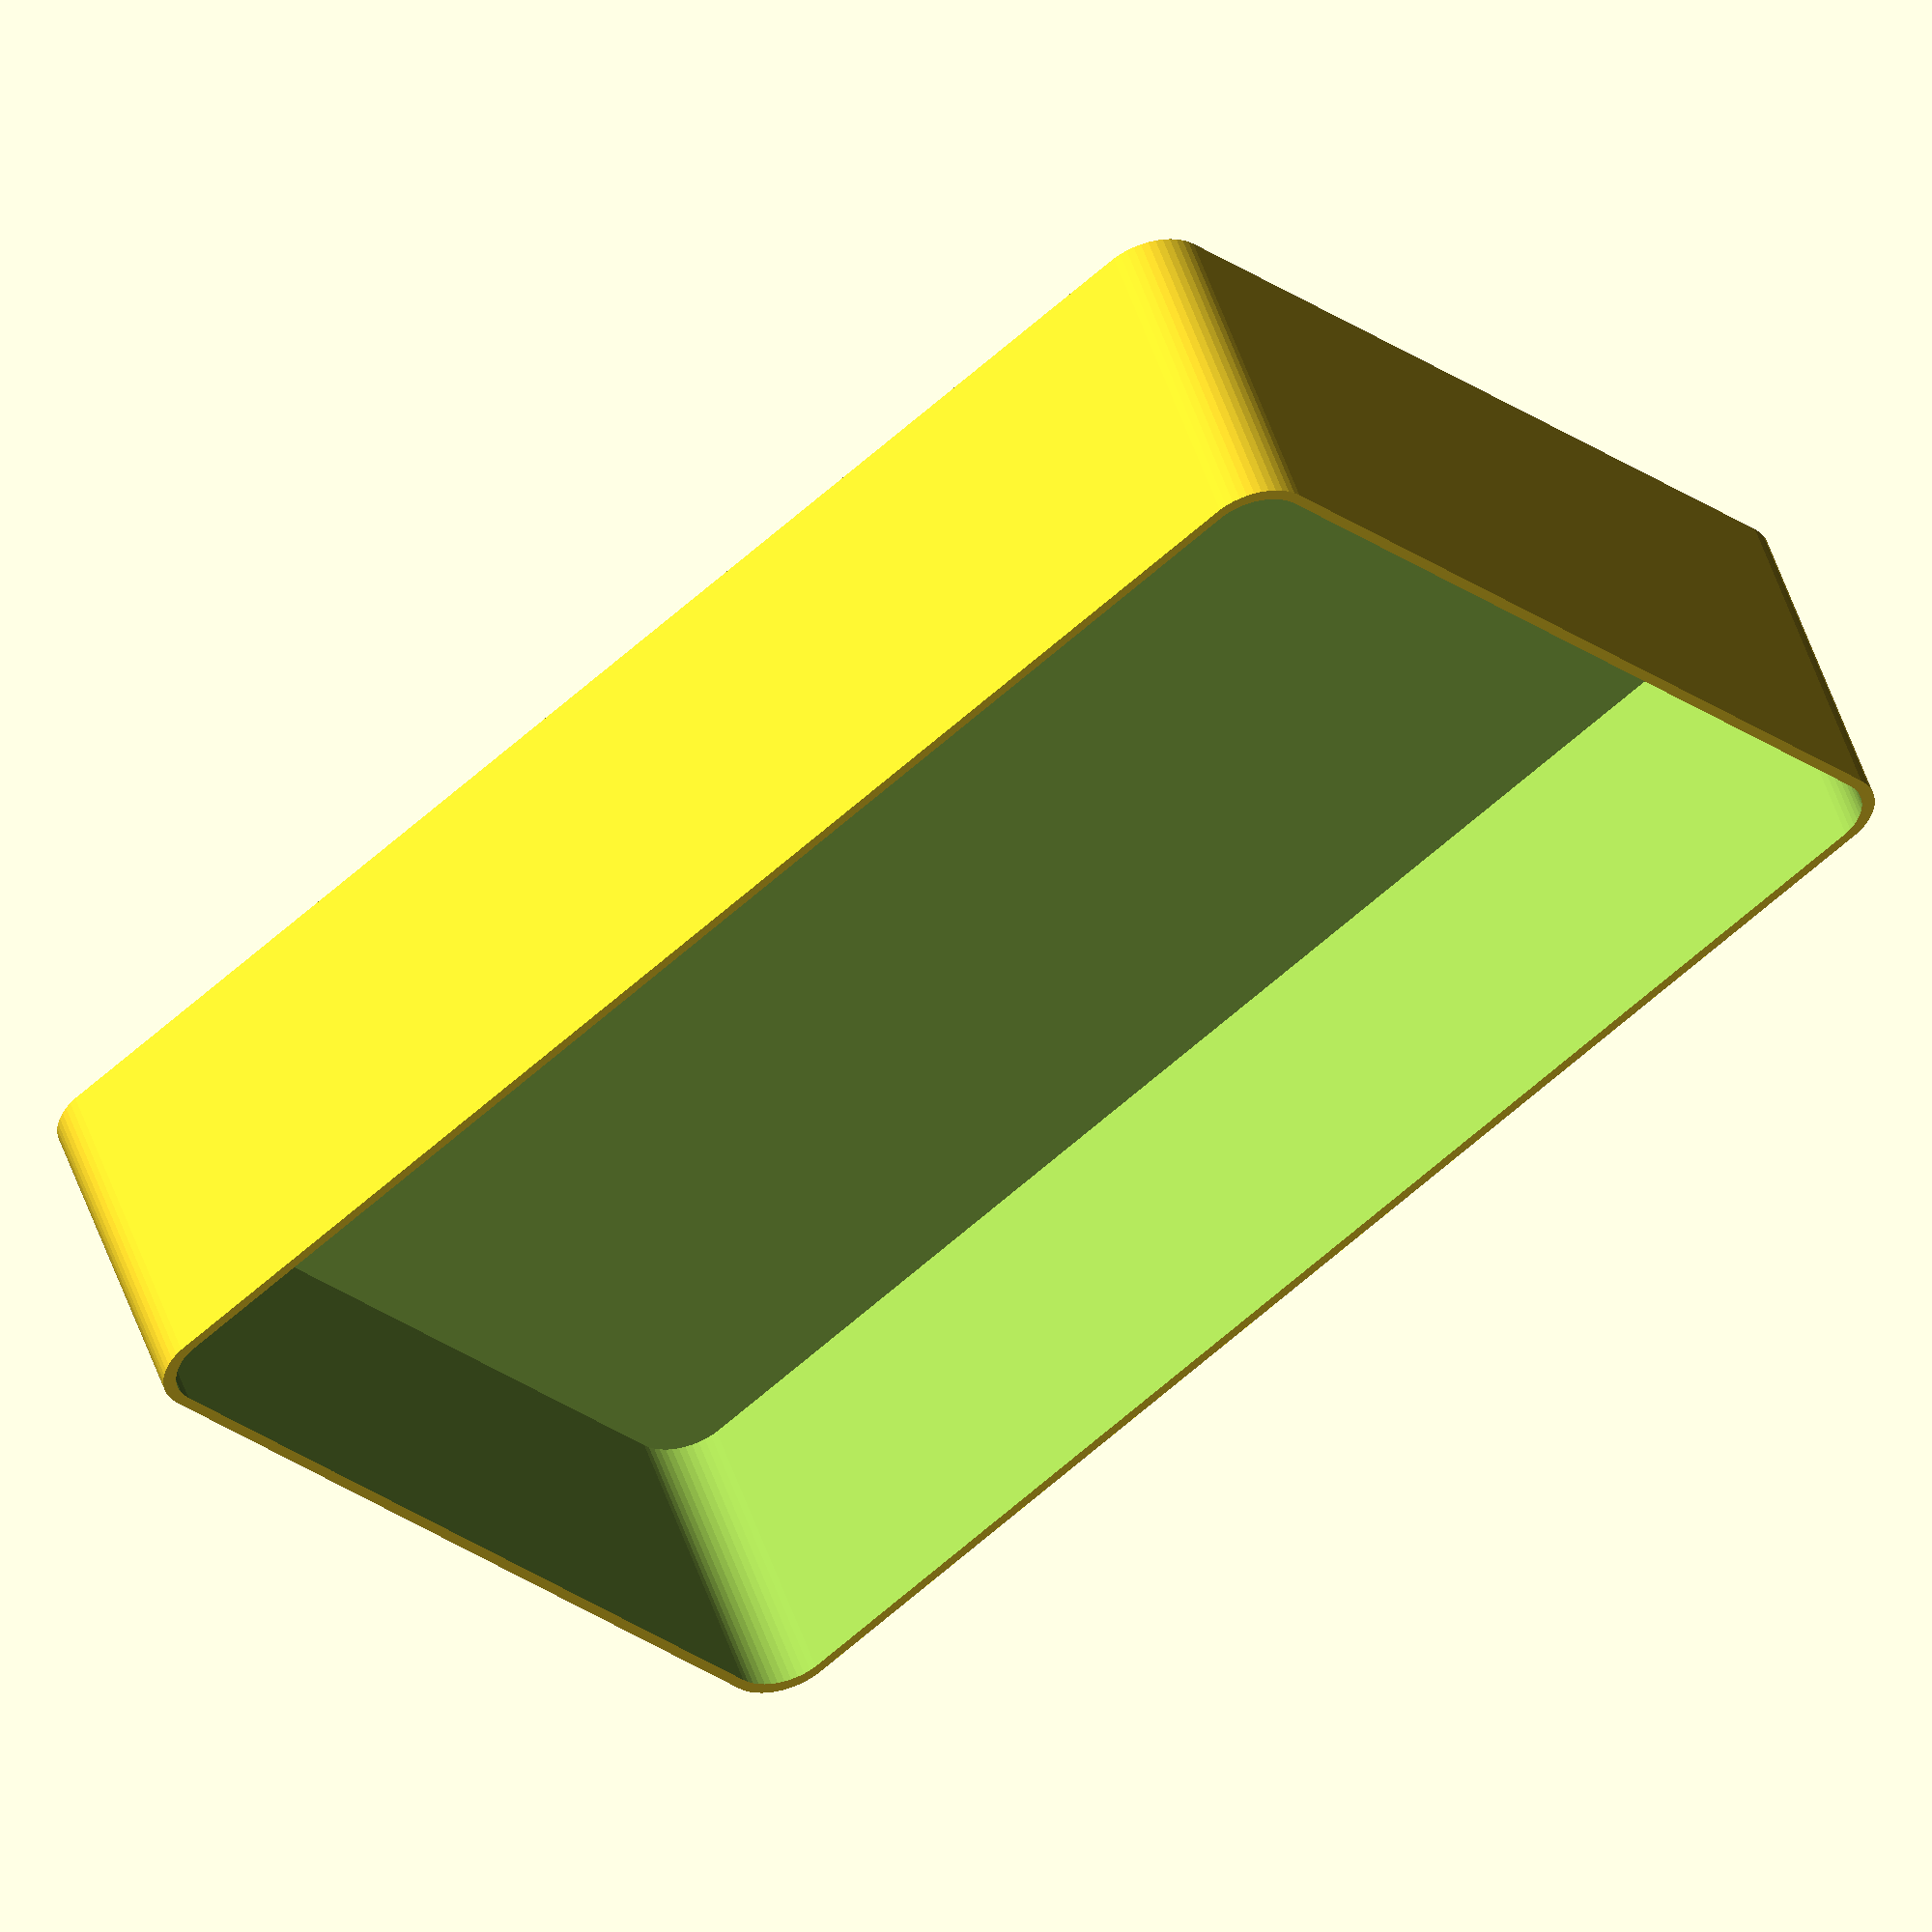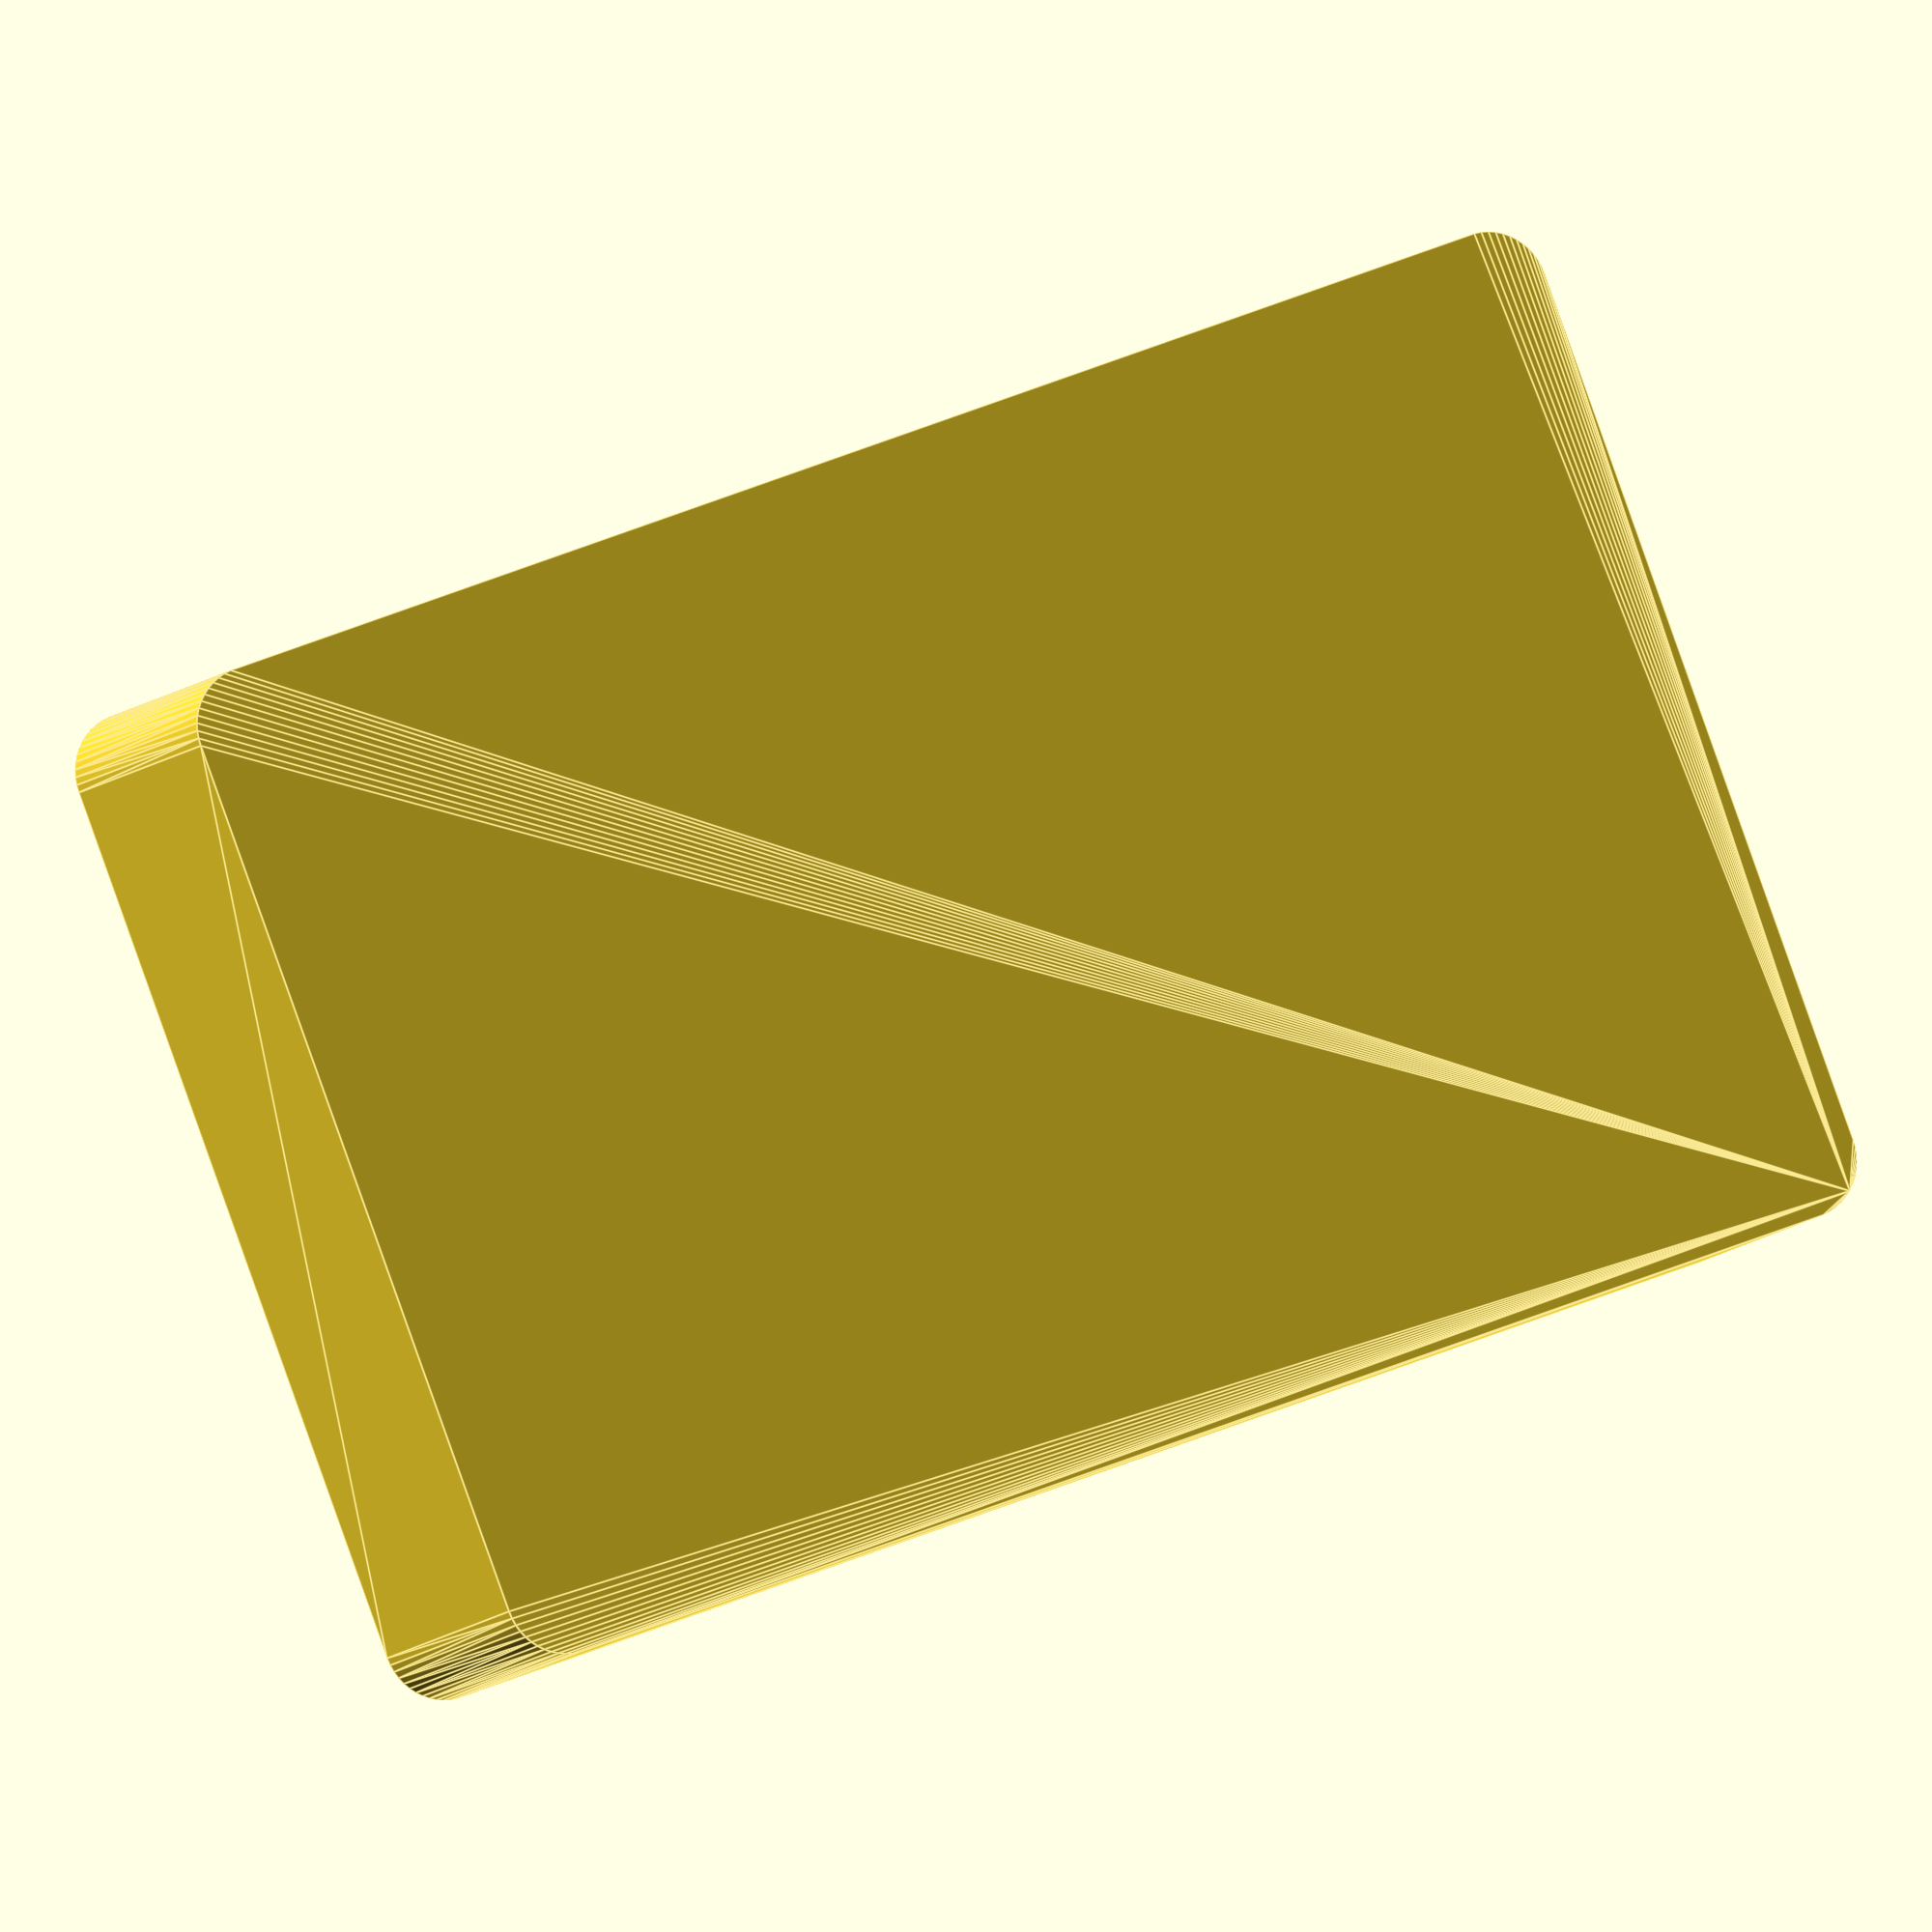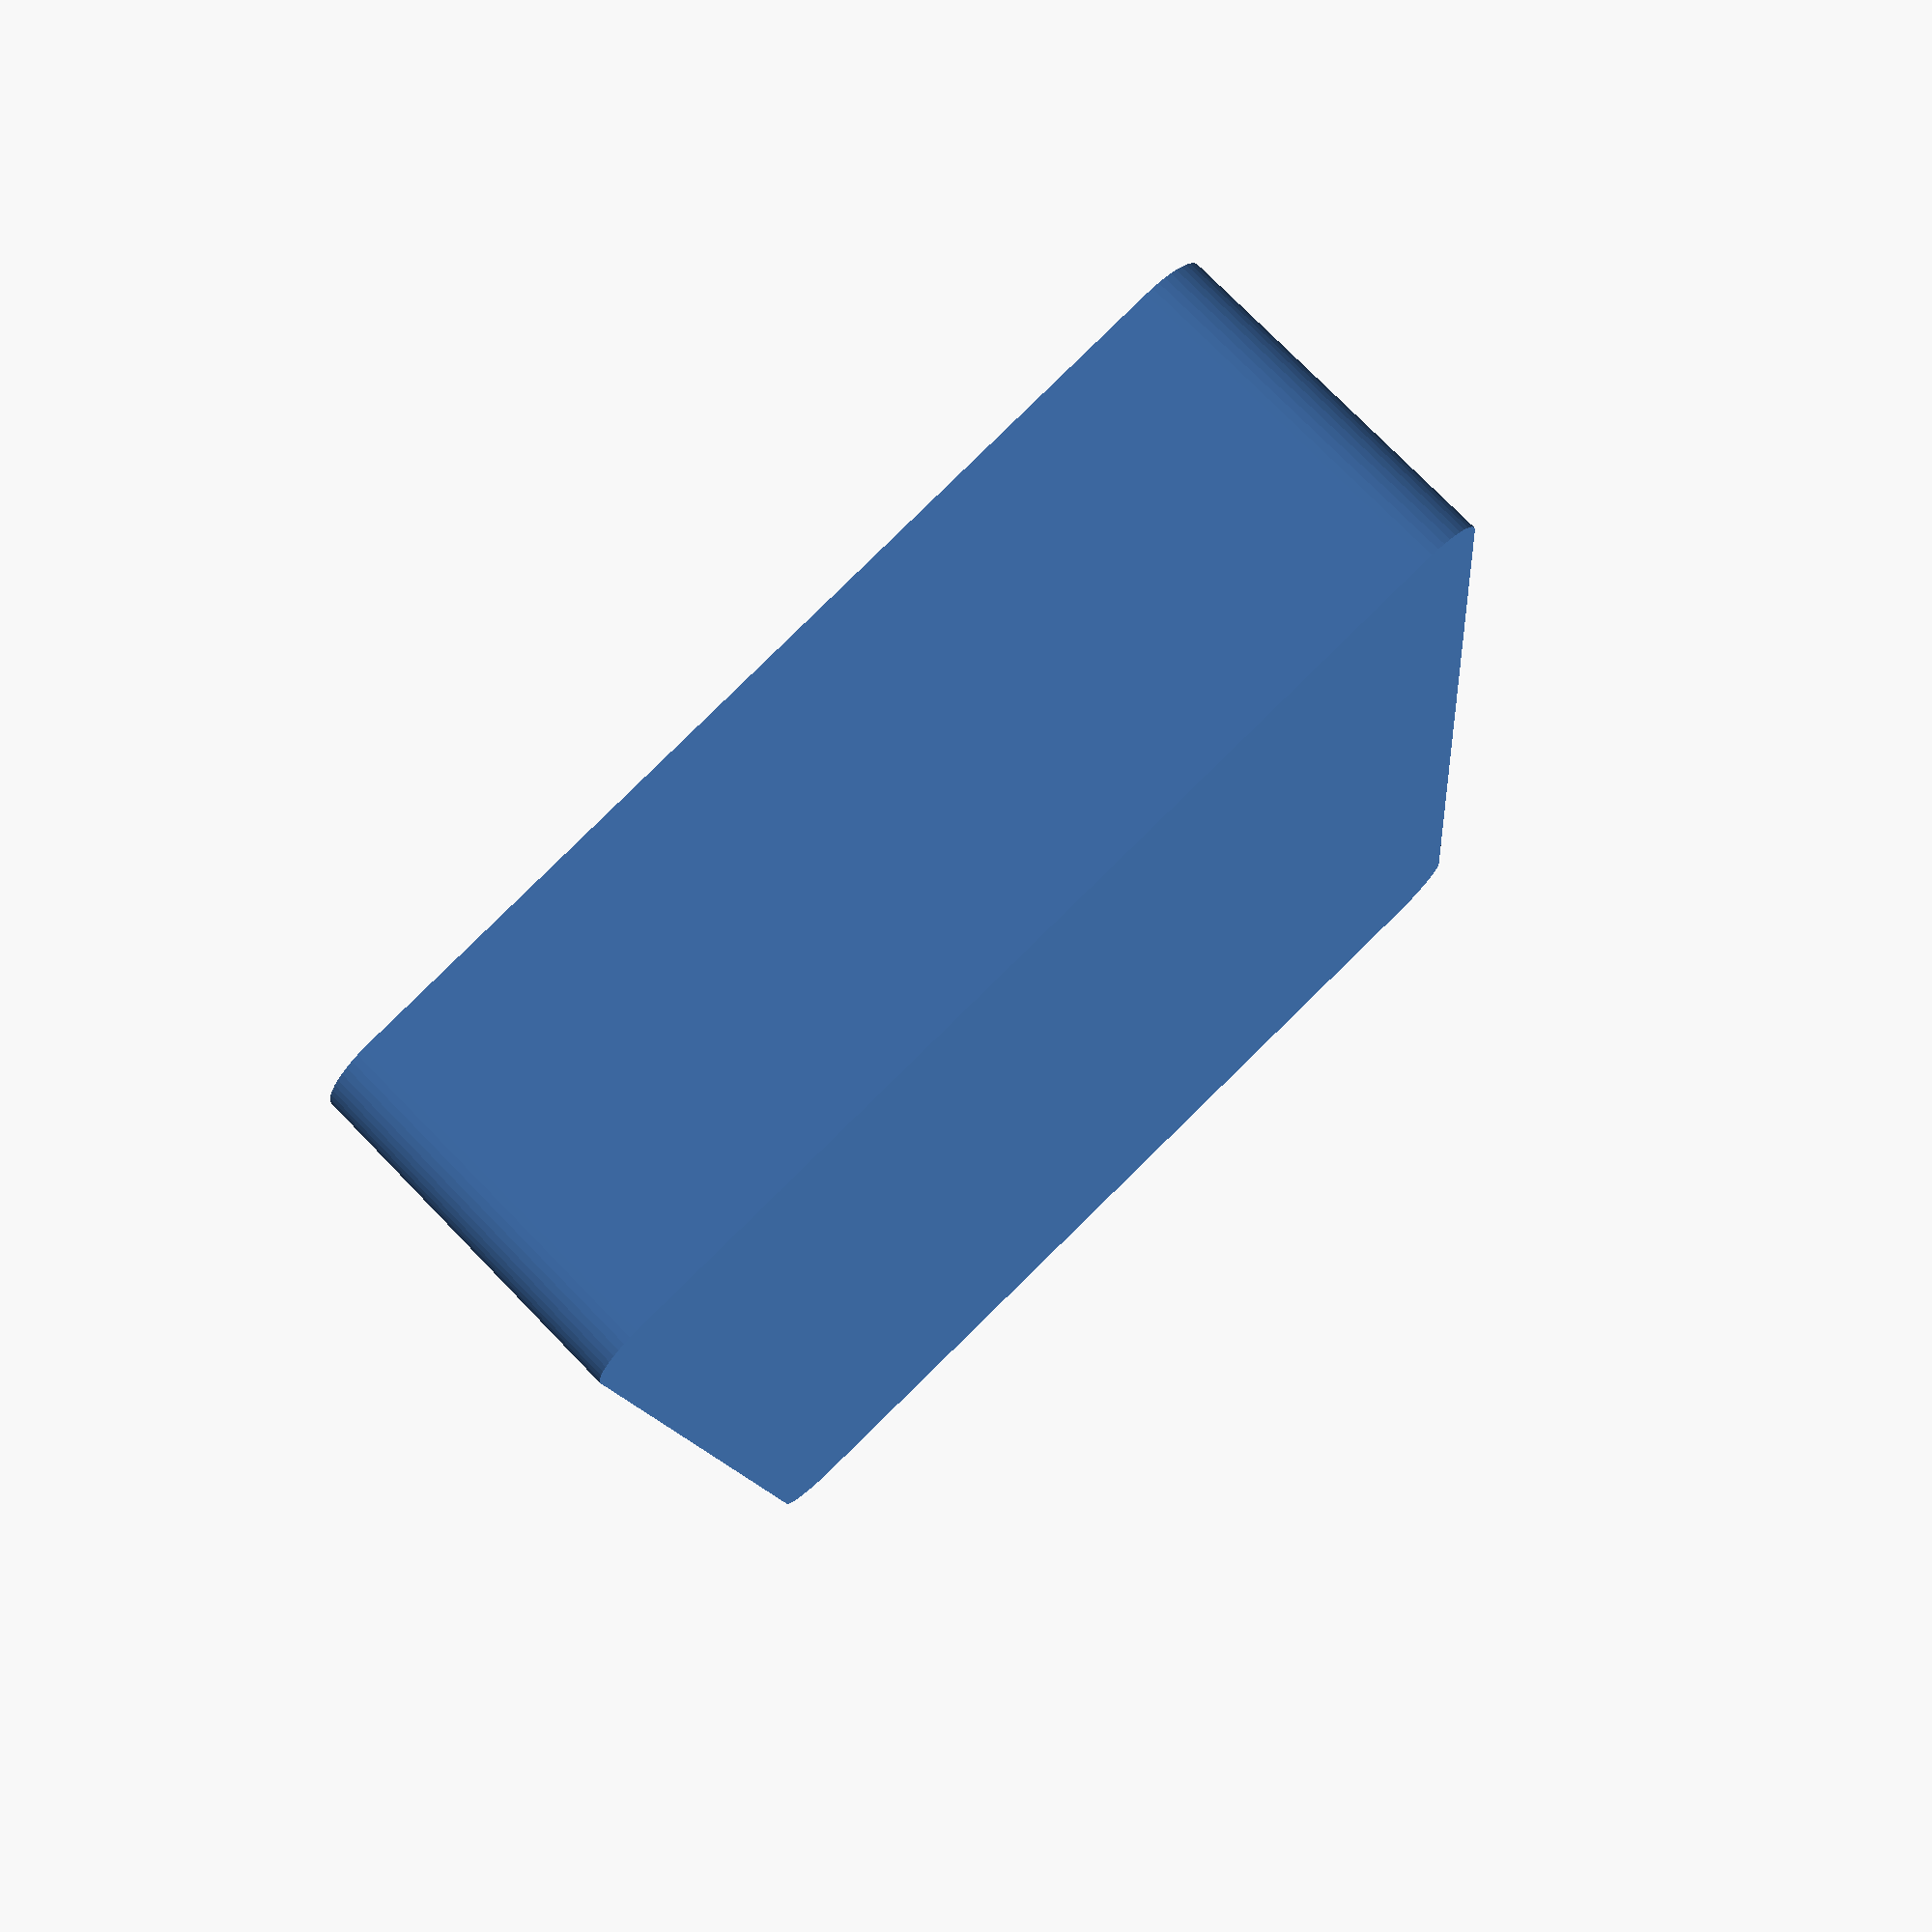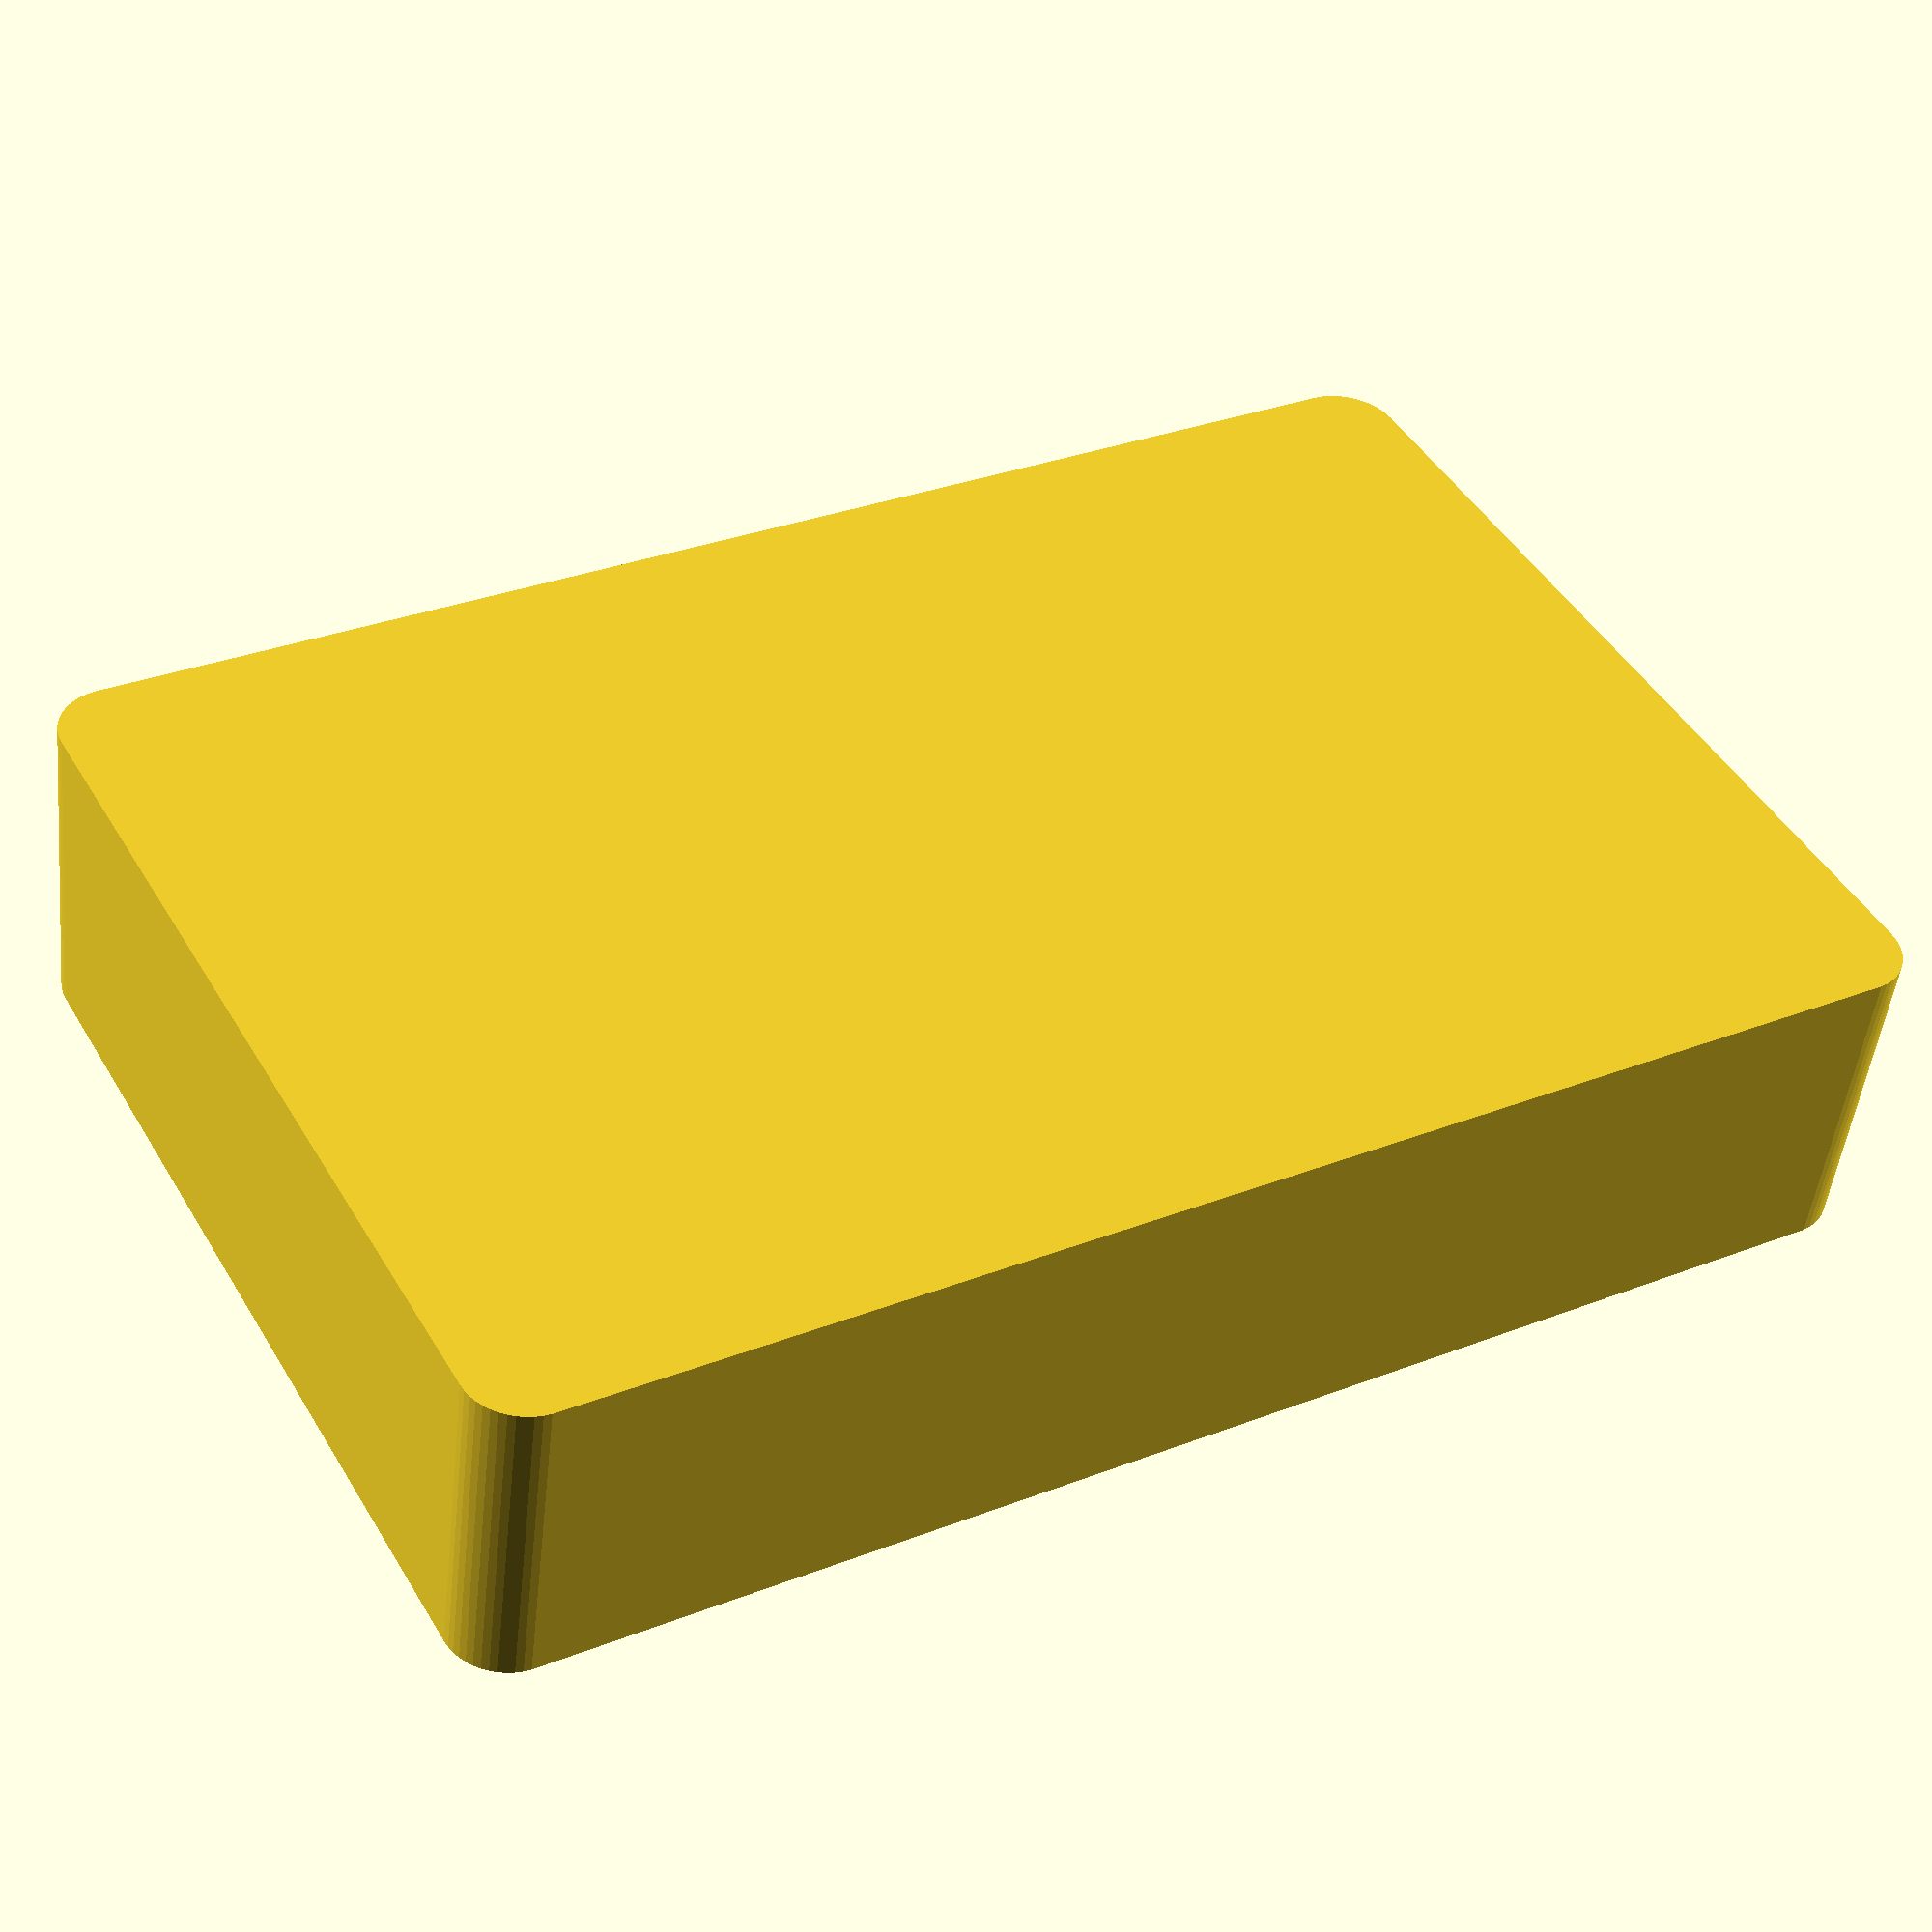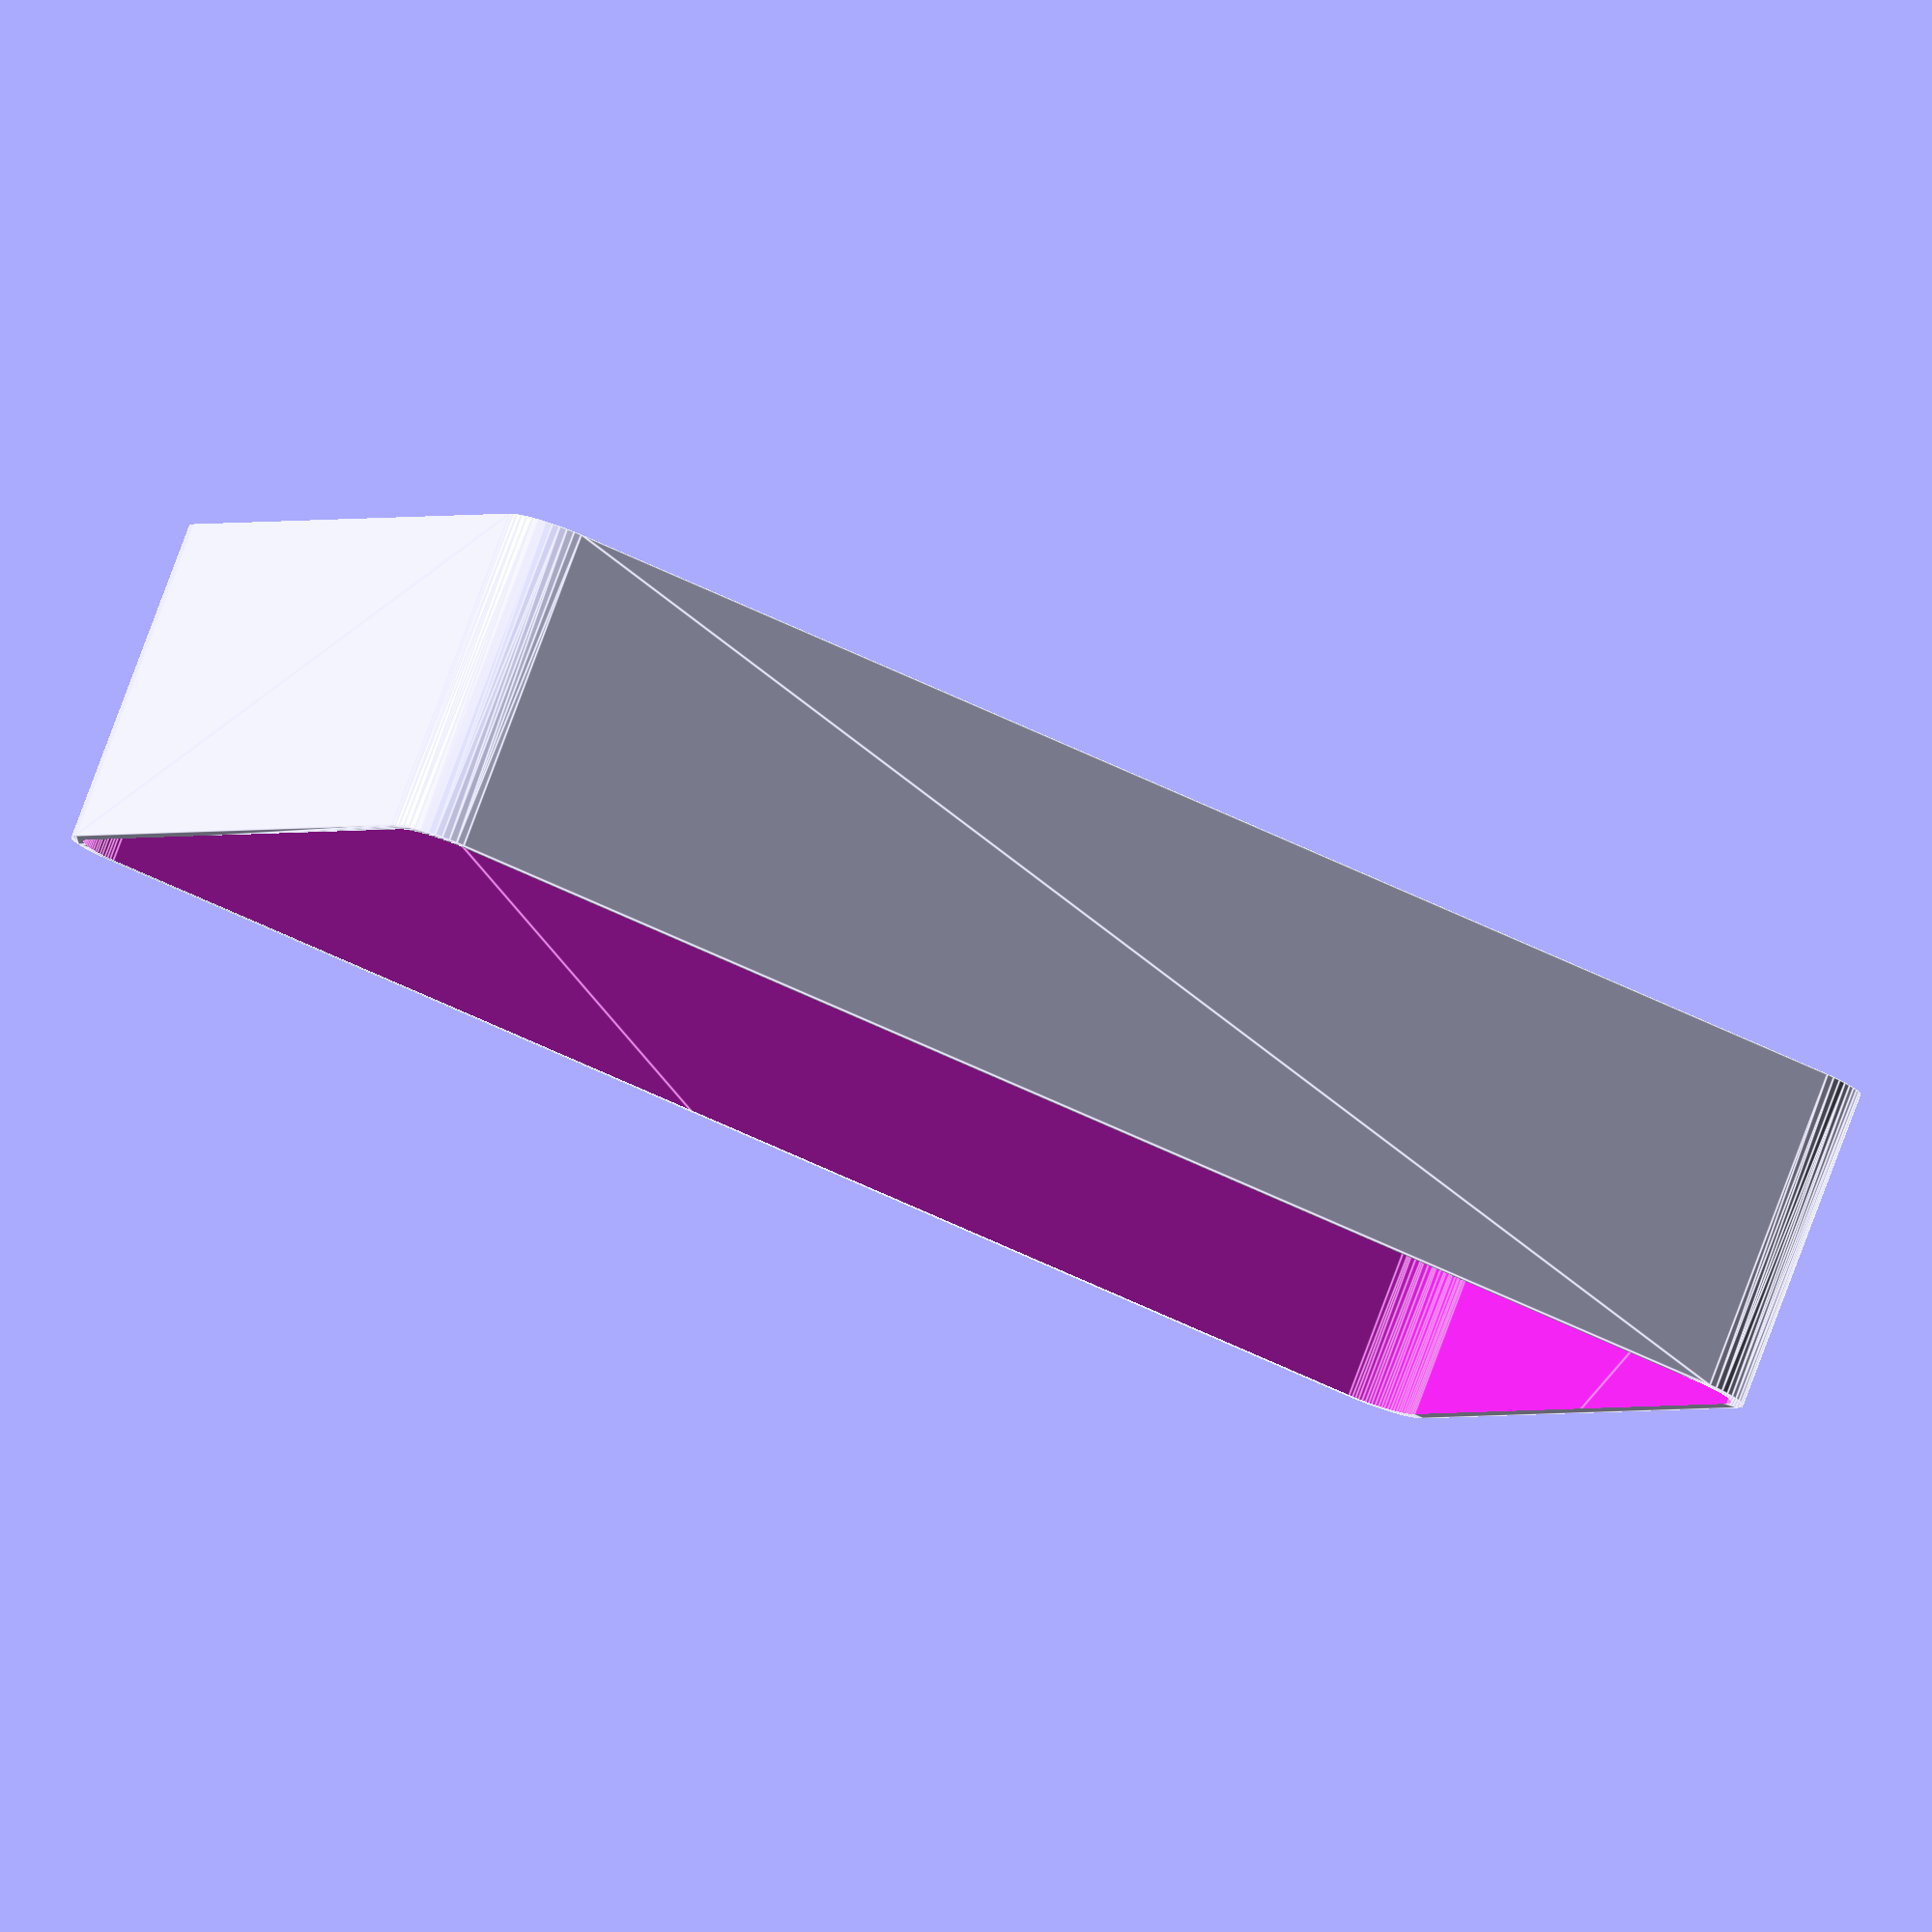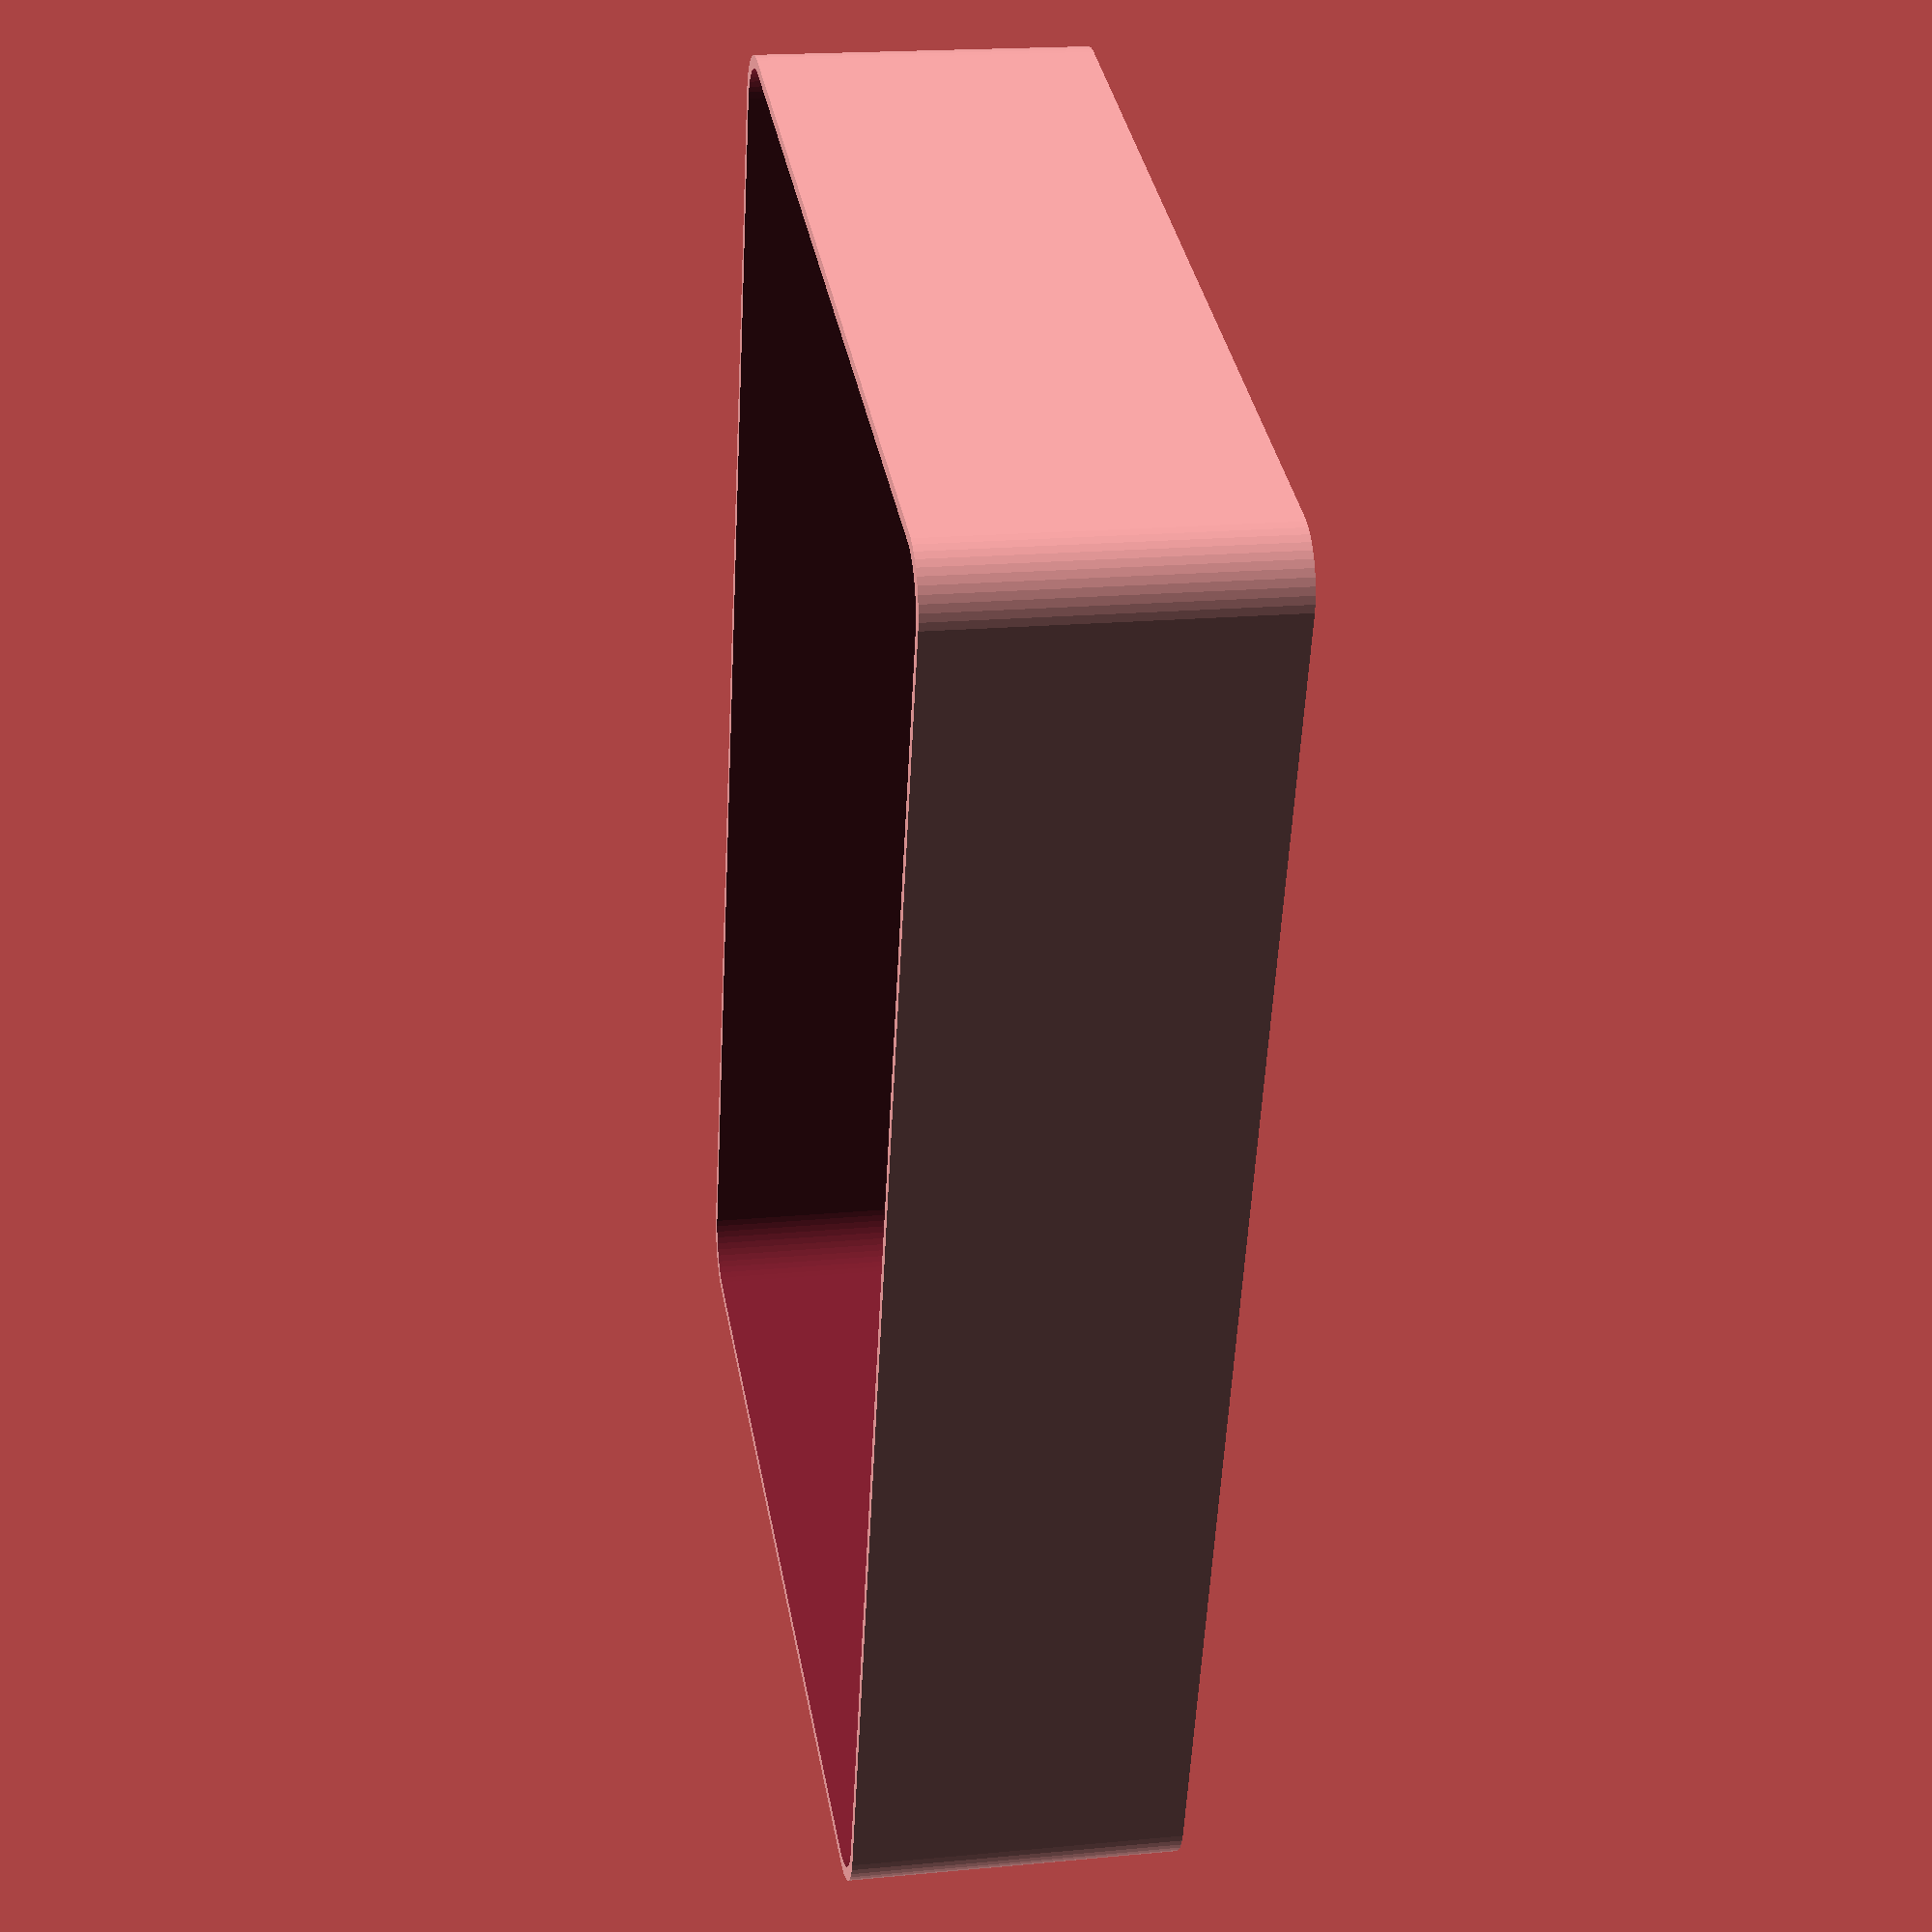
<openscad>
$fn = 50;


difference() {
	union() {
		translate(v = [0, -45.0000000000, 0]) {
			hull() {
				translate(v = [-63.5000000000, 41.0000000000, 0]) {
					cylinder(h = 30, r = 5.5000000000);
				}
				translate(v = [63.5000000000, 41.0000000000, 0]) {
					cylinder(h = 30, r = 5.5000000000);
				}
				translate(v = [-63.5000000000, -41.0000000000, 0]) {
					cylinder(h = 30, r = 5.5000000000);
				}
				translate(v = [63.5000000000, -41.0000000000, 0]) {
					cylinder(h = 30, r = 5.5000000000);
				}
			}
		}
	}
	union() {
		translate(v = [0, -45.0000000000, 2]) {
			hull() {
				translate(v = [-63.0000000000, 40.5000000000, 0]) {
					cylinder(h = 60, r = 5);
				}
				translate(v = [63.0000000000, 40.5000000000, 0]) {
					cylinder(h = 60, r = 5);
				}
				translate(v = [-63.0000000000, -40.5000000000, 0]) {
					cylinder(h = 60, r = 5);
				}
				translate(v = [63.0000000000, -40.5000000000, 0]) {
					cylinder(h = 60, r = 5);
				}
			}
		}
	}
}
</openscad>
<views>
elev=308.0 azim=139.9 roll=341.6 proj=o view=solid
elev=8.6 azim=201.1 roll=158.7 proj=o view=edges
elev=104.5 azim=95.9 roll=44.1 proj=p view=solid
elev=48.2 azim=29.1 roll=173.6 proj=p view=wireframe
elev=98.6 azim=21.6 roll=159.5 proj=o view=edges
elev=161.3 azim=286.7 roll=100.3 proj=p view=wireframe
</views>
